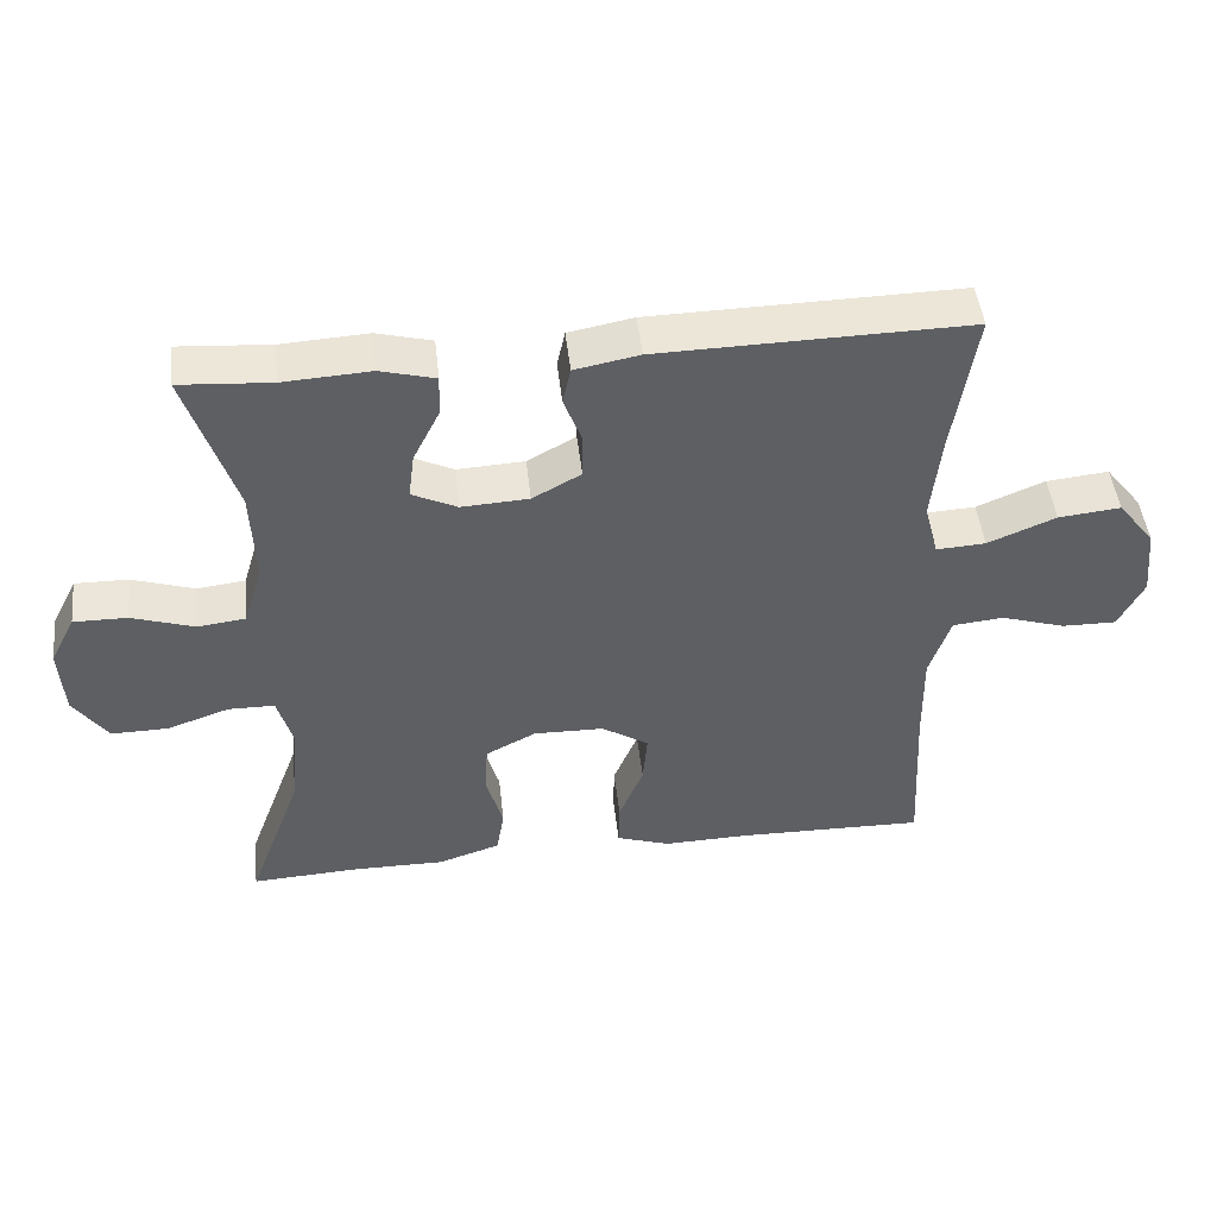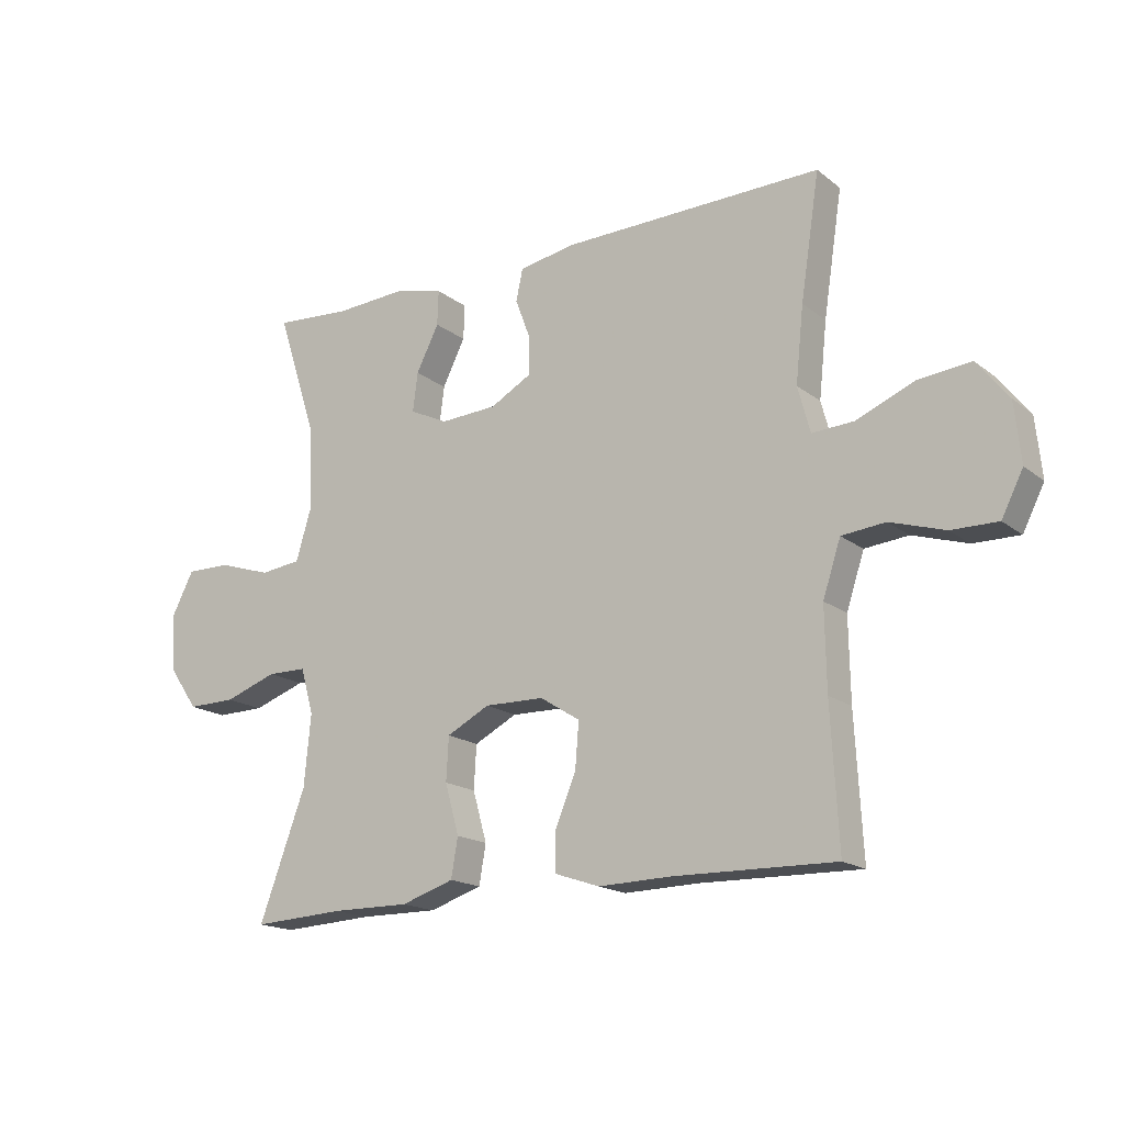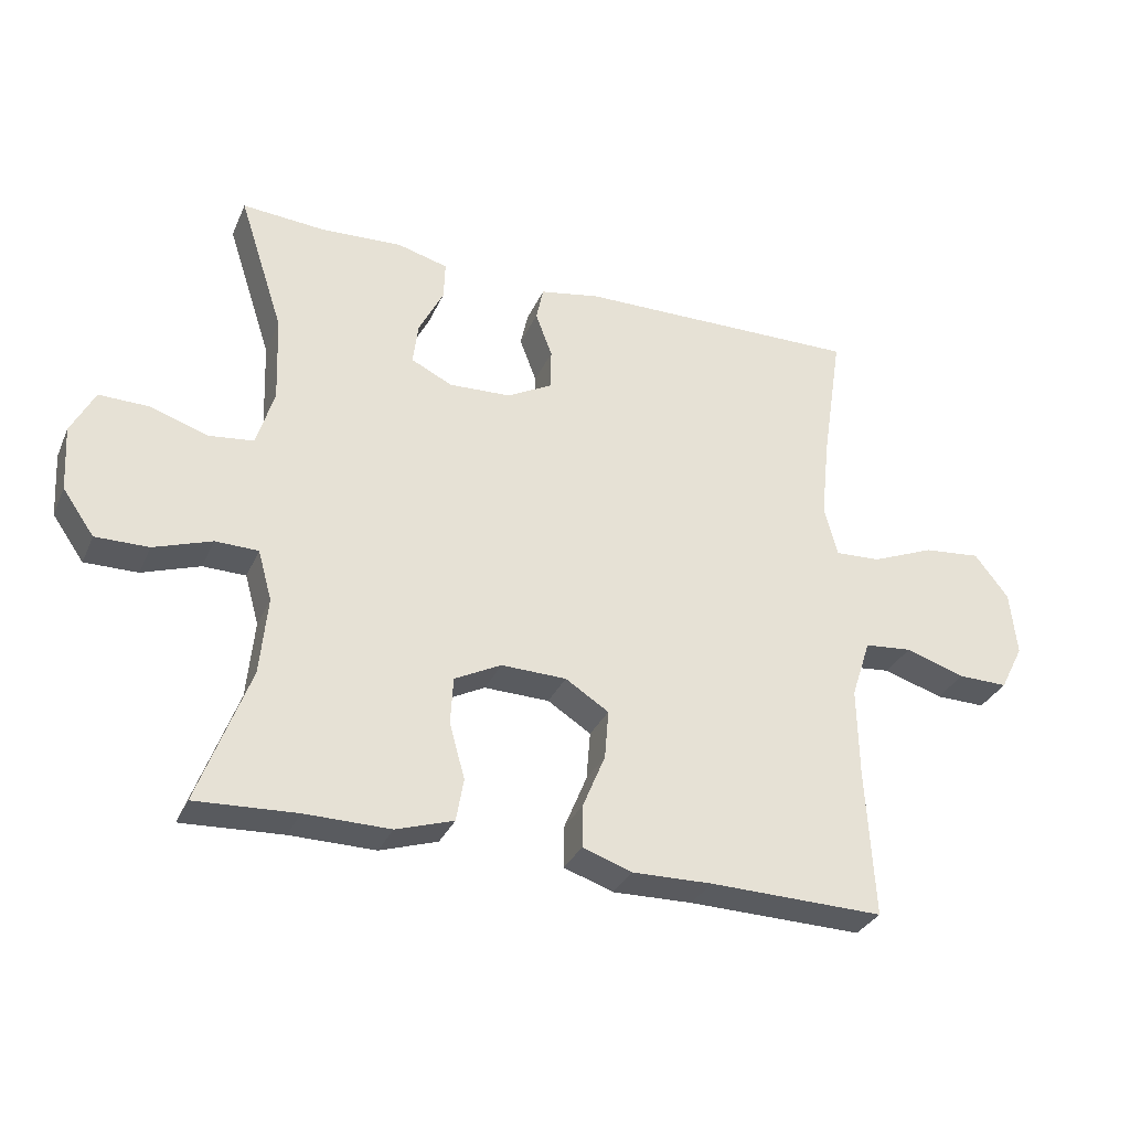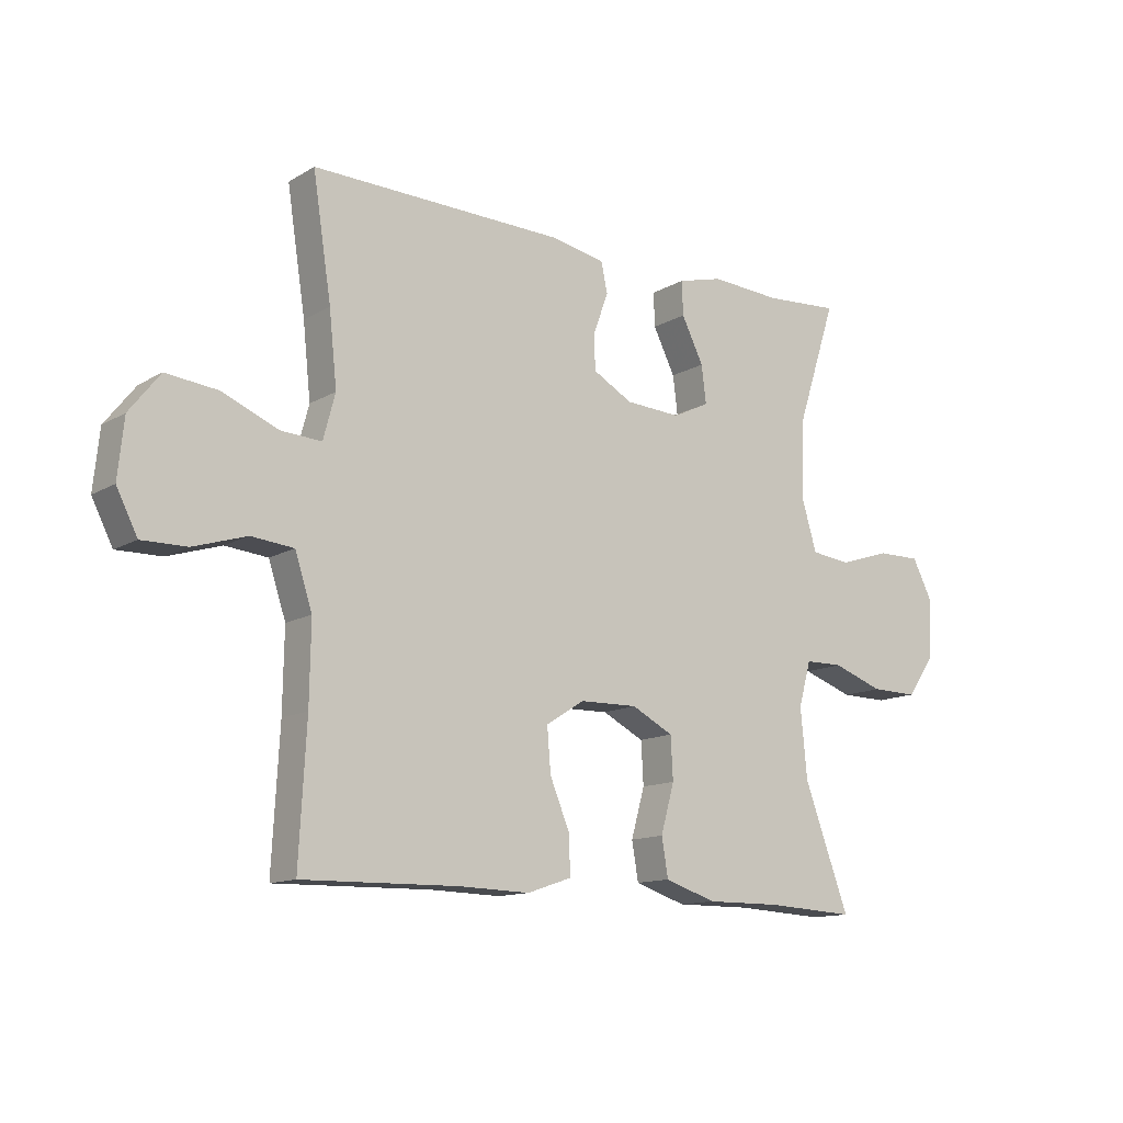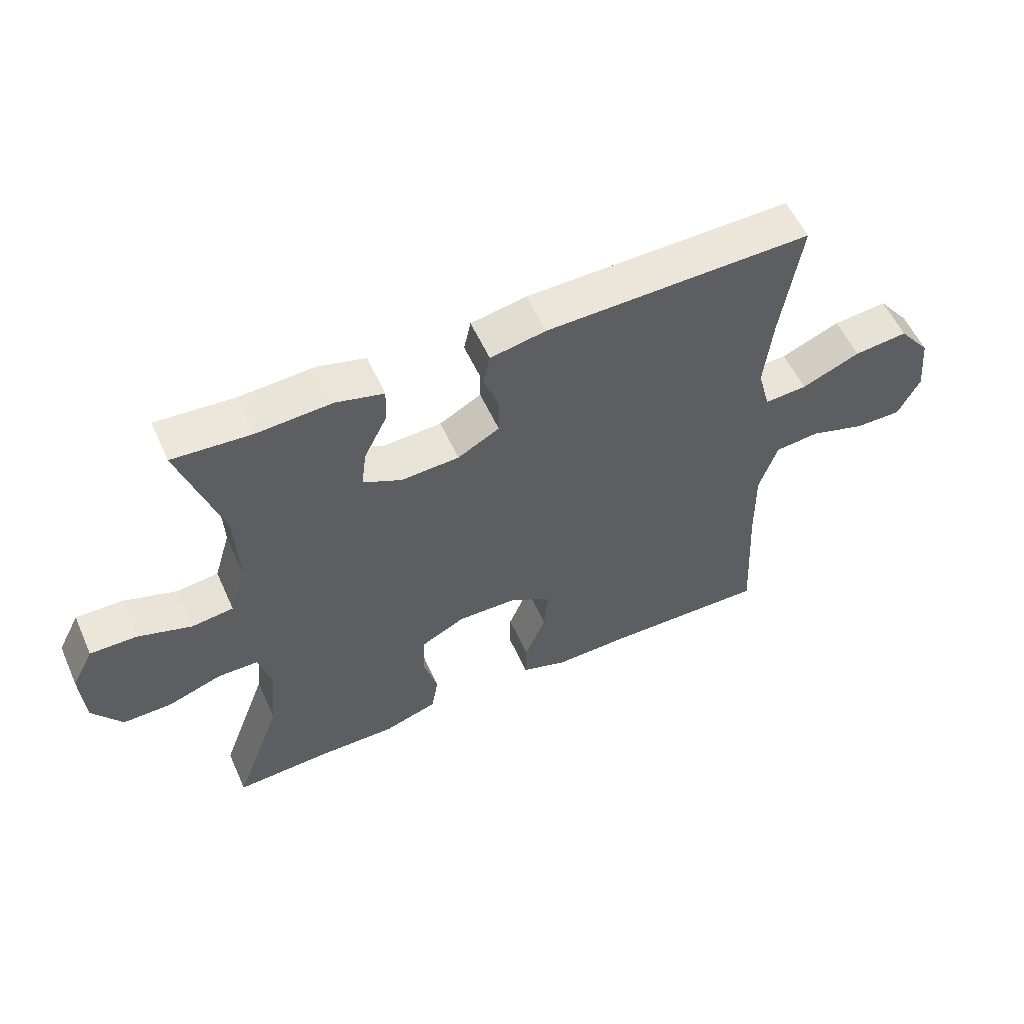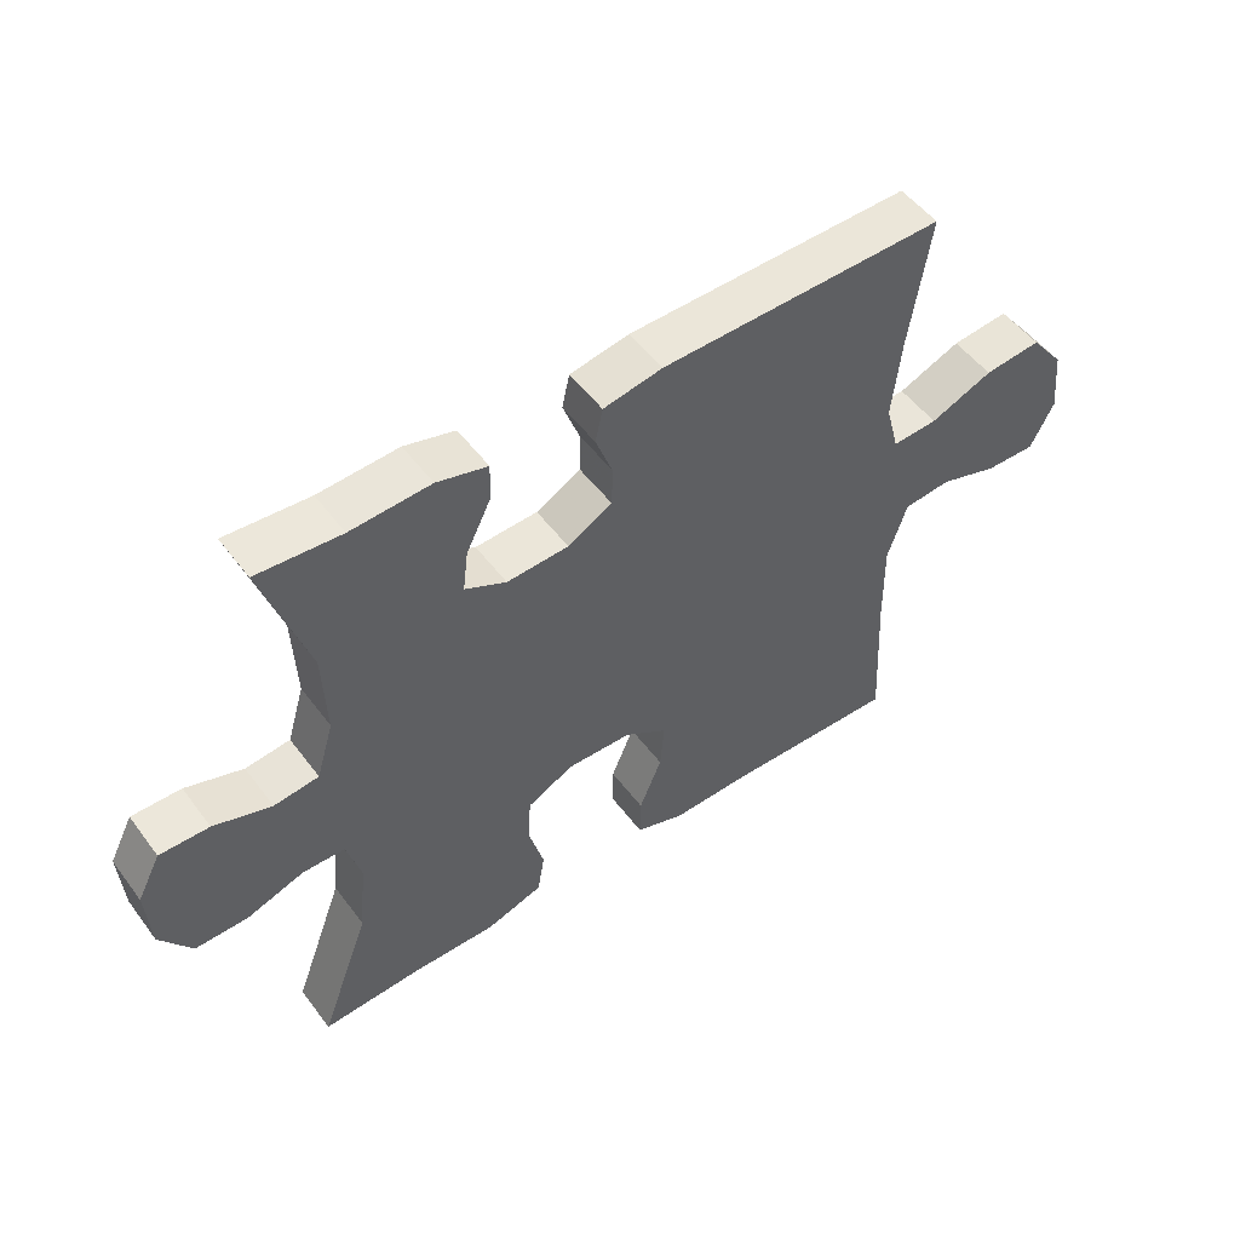
<metadata>
{"format":"obj","ext":"obj","renderer":"f3d","projection":"perspective","resolution":1024,"background":"white","views":[{"elev":47.3,"azim":173.6,"up":"+Z"},{"elev":-17.2,"azim":-146.0,"up":"+Z"},{"elev":-32.1,"azim":158.7,"up":"+Z"},{"elev":-12.9,"azim":-37.4,"up":"+Z"},{"elev":56.1,"azim":155.9,"up":"+Z"},{"elev":51.3,"azim":144.4,"up":"+Z"}]}
</metadata>
<code>
v -0.5 0.07 0.5
v -0.073 0.07 0.492
v 0.016 0.07 0.475
v 0.027 0.07 0.424
v 0.002 0.07 0.357
v 0.003 0.07 0.296
v 0.07 0.07 0.259
v 0.163 0.07 0.254
v 0.225 0.07 0.284
v 0.217 0.07 0.347
v 0.18 0.07 0.421
v 0.178 0.07 0.478
v 0.254 0.07 0.498
v 0.374 0.07 0.491
v 0.5 0.07 0.5
v 0.433 0.07 0.294
v 0.428 0.07 0.164
v 0.454 0.07 0.077
v 0.521 0.07 0.069
v 0.607 0.07 0.097
v 0.681 0.07 0.098
v 0.716 0.07 0.03
v 0.71 0.07 -0.067
v 0.663 0.07 -0.134
v 0.584 0.07 -0.133
v 0.498 0.07 -0.103
v 0.434 0.07 -0.104
v 0.413 0.07 -0.179
v 0.424 0.07 -0.295
v 0.5 0.07 -0.5
v 0.35 0.07 -0.492
v 0.223 0.07 -0.493
v 0.137 0.07 -0.465
v 0.126 0.07 -0.401
v 0.149 0.07 -0.319
v 0.145 0.07 -0.248
v 0.075 0.07 -0.212
v -0.022 0.07 -0.214
v -0.087 0.07 -0.255
v -0.081 0.07 -0.328
v -0.047 0.07 -0.41
v -0.046 0.07 -0.473
v -0.12 0.07 -0.498
v -0.239 0.07 -0.495
v -0.5 0.07 -0.5
v -0.488 0.07 -0.275
v -0.486 0.07 -0.143
v -0.515 0.07 -0.055
v -0.586 0.07 -0.048
v -0.675 0.07 -0.076
v -0.75 0.07 -0.077
v -0.785 0.07 -0.008
v -0.775 0.07 0.089
v -0.724 0.07 0.154
v -0.638 0.07 0.145
v -0.544 0.07 0.106
v -0.476 0.07 0.102
v -0.456 0.07 0.177
v -0.469 0.07 0.299
v -0.5 0 0.5
v -0.073 0 0.492
v 0.016 0 0.475
v 0.027 0 0.424
v 0.002 0 0.357
v 0.003 0 0.296
v 0.07 0 0.259
v 0.163 0 0.254
v 0.225 0 0.284
v 0.217 0 0.347
v 0.18 0 0.421
v 0.178 0 0.478
v 0.254 0 0.498
v 0.374 0 0.491
v 0.5 0 0.5
v 0.433 0 0.294
v 0.428 0 0.164
v 0.454 0 0.077
v 0.521 0 0.069
v 0.607 0 0.097
v 0.681 0 0.098
v 0.716 0 0.03
v 0.71 0 -0.067
v 0.663 0 -0.134
v 0.584 0 -0.133
v 0.498 0 -0.103
v 0.434 0 -0.104
v 0.413 0 -0.179
v 0.424 0 -0.295
v 0.5 0 -0.5
v 0.35 0 -0.492
v 0.223 0 -0.493
v 0.137 0 -0.465
v 0.126 0 -0.401
v 0.149 0 -0.319
v 0.145 0 -0.248
v 0.075 0 -0.212
v -0.022 0 -0.214
v -0.087 0 -0.255
v -0.081 0 -0.328
v -0.047 0 -0.41
v -0.046 0 -0.473
v -0.12 0 -0.498
v -0.239 0 -0.495
v -0.5 0 -0.5
v -0.488 0 -0.275
v -0.486 0 -0.143
v -0.515 0 -0.055
v -0.586 0 -0.048
v -0.675 0 -0.076
v -0.75 0 -0.077
v -0.785 0 -0.008
v -0.775 0 0.089
v -0.724 0 0.154
v -0.638 0 0.145
v -0.544 0 0.106
v -0.476 0 0.102
v -0.456 0 0.177
v -0.469 0 0.299
f 53 54 55 56
f 53 56 57
f 52 53 57
f 49 50 51 52
f 48 49 52 57
f 47 48 57 58
f 44 45 46
f 44 46 47 58
f 40 41 42 43
f 39 40 43 44
f 32 33 34 35
f 31 32 35 36
f 29 30 31 36
f 28 29 36 37
f 23 24 25 26
f 23 26 27
f 22 23 27
f 19 20 21 22
f 18 19 22 27
f 17 18 27 28
f 14 15 16
f 10 11 12 13
f 9 10 13 14
f 2 3 4 5
f 59 1 2 5
f 59 5 6
f 39 44 58 59
f 38 39 59 6
f 37 38 6 7
f 28 37 7 8
f 17 28 8 9
f 9 14 16 17
f 115 114 113 112
f 116 115 112
f 116 112 111
f 111 110 109 108
f 116 111 108 107
f 117 116 107 106
f 105 104 103
f 117 106 105 103
f 102 101 100 99
f 103 102 99 98
f 94 93 92 91
f 95 94 91 90
f 95 90 89 88
f 96 95 88 87
f 85 84 83 82
f 86 85 82
f 86 82 81
f 81 80 79 78
f 86 81 78 77
f 87 86 77 76
f 75 74 73
f 72 71 70 69
f 73 72 69 68
f 64 63 62 61
f 64 61 60 118
f 65 64 118
f 118 117 103 98
f 65 118 98 97
f 66 65 97 96
f 67 66 96 87
f 68 67 87 76
f 76 75 73 68
f 1 60 61 2
f 2 61 62 3
f 3 62 63 4
f 4 63 64 5
f 5 64 65 6
f 6 65 66 7
f 7 66 67 8
f 8 67 68 9
f 9 68 69 10
f 10 69 70 11
f 11 70 71 12
f 12 71 72 13
f 13 72 73 14
f 14 73 74 15
f 15 74 75 16
f 16 75 76 17
f 17 76 77 18
f 18 77 78 19
f 19 78 79 20
f 20 79 80 21
f 21 80 81 22
f 22 81 82 23
f 23 82 83 24
f 24 83 84 25
f 25 84 85 26
f 26 85 86 27
f 27 86 87 28
f 28 87 88 29
f 29 88 89 30
f 30 89 90 31
f 31 90 91 32
f 32 91 92 33
f 33 92 93 34
f 34 93 94 35
f 35 94 95 36
f 36 95 96 37
f 37 96 97 38
f 38 97 98 39
f 39 98 99 40
f 40 99 100 41
f 41 100 101 42
f 42 101 102 43
f 43 102 103 44
f 44 103 104 45
f 45 104 105 46
f 46 105 106 47
f 47 106 107 48
f 48 107 108 49
f 49 108 109 50
f 50 109 110 51
f 51 110 111 52
f 52 111 112 53
f 53 112 113 54
f 54 113 114 55
f 55 114 115 56
f 56 115 116 57
f 57 116 117 58
f 58 117 118 59
f 59 118 60 1

</code>
